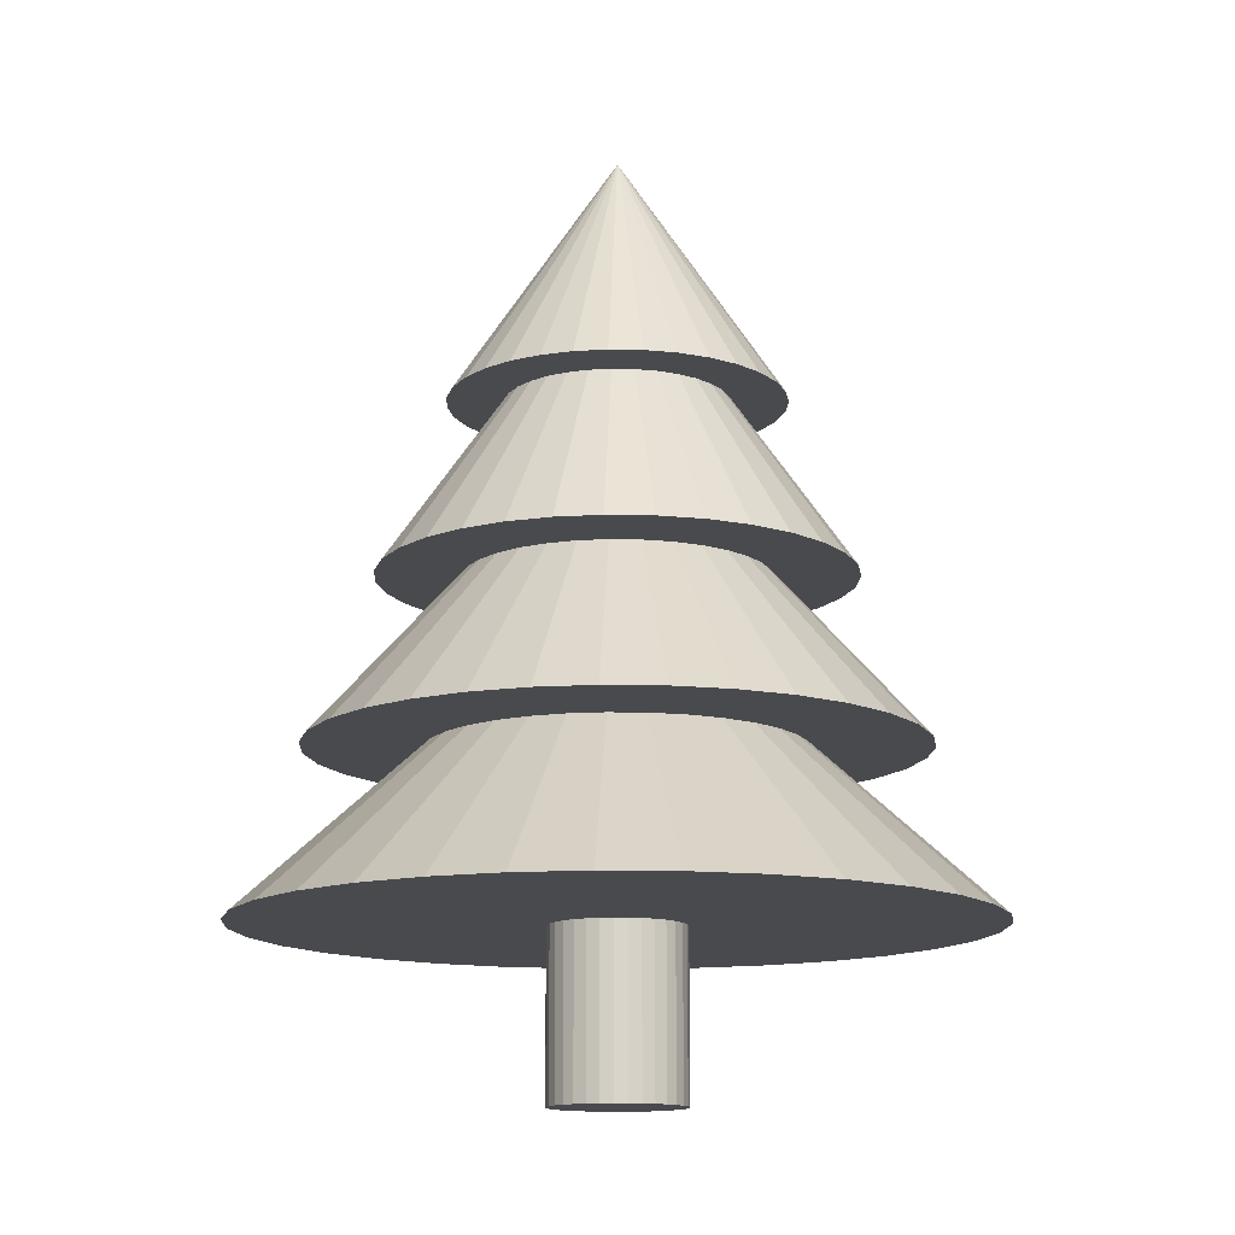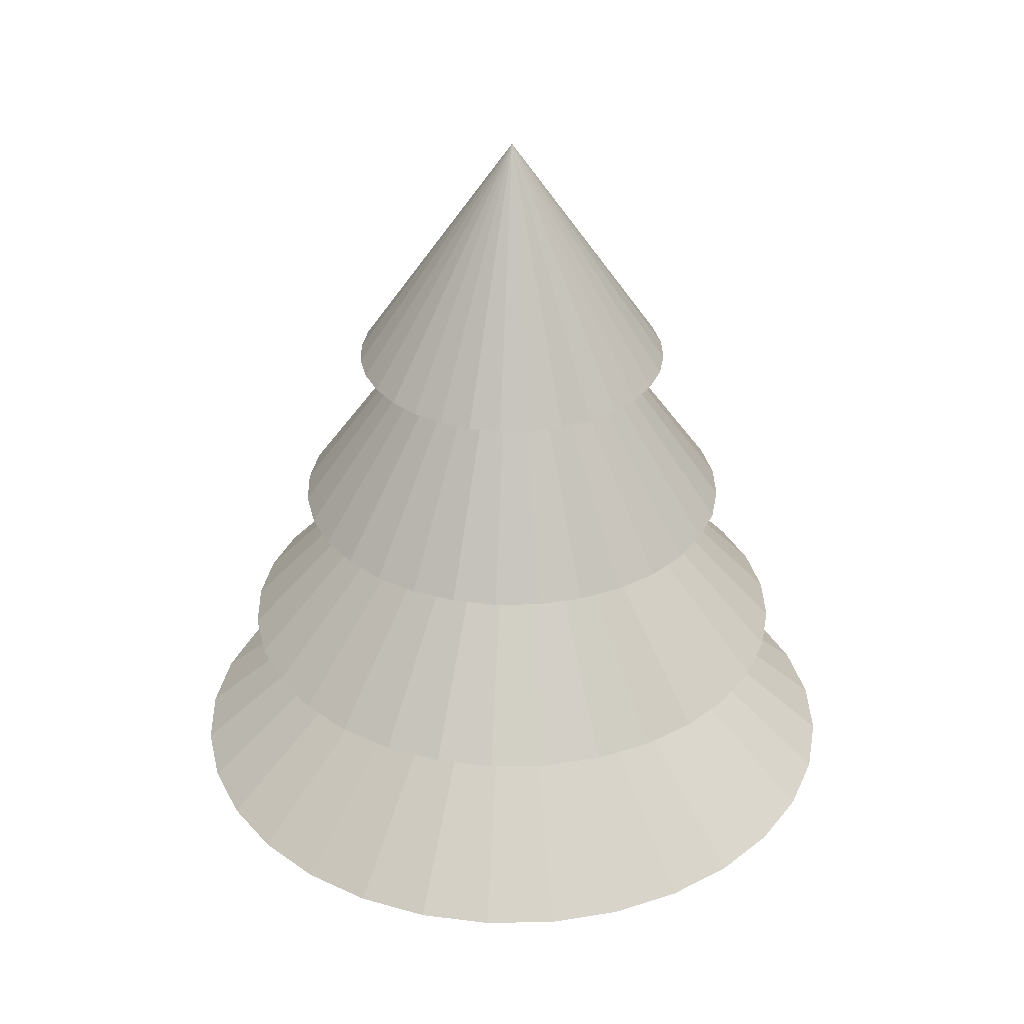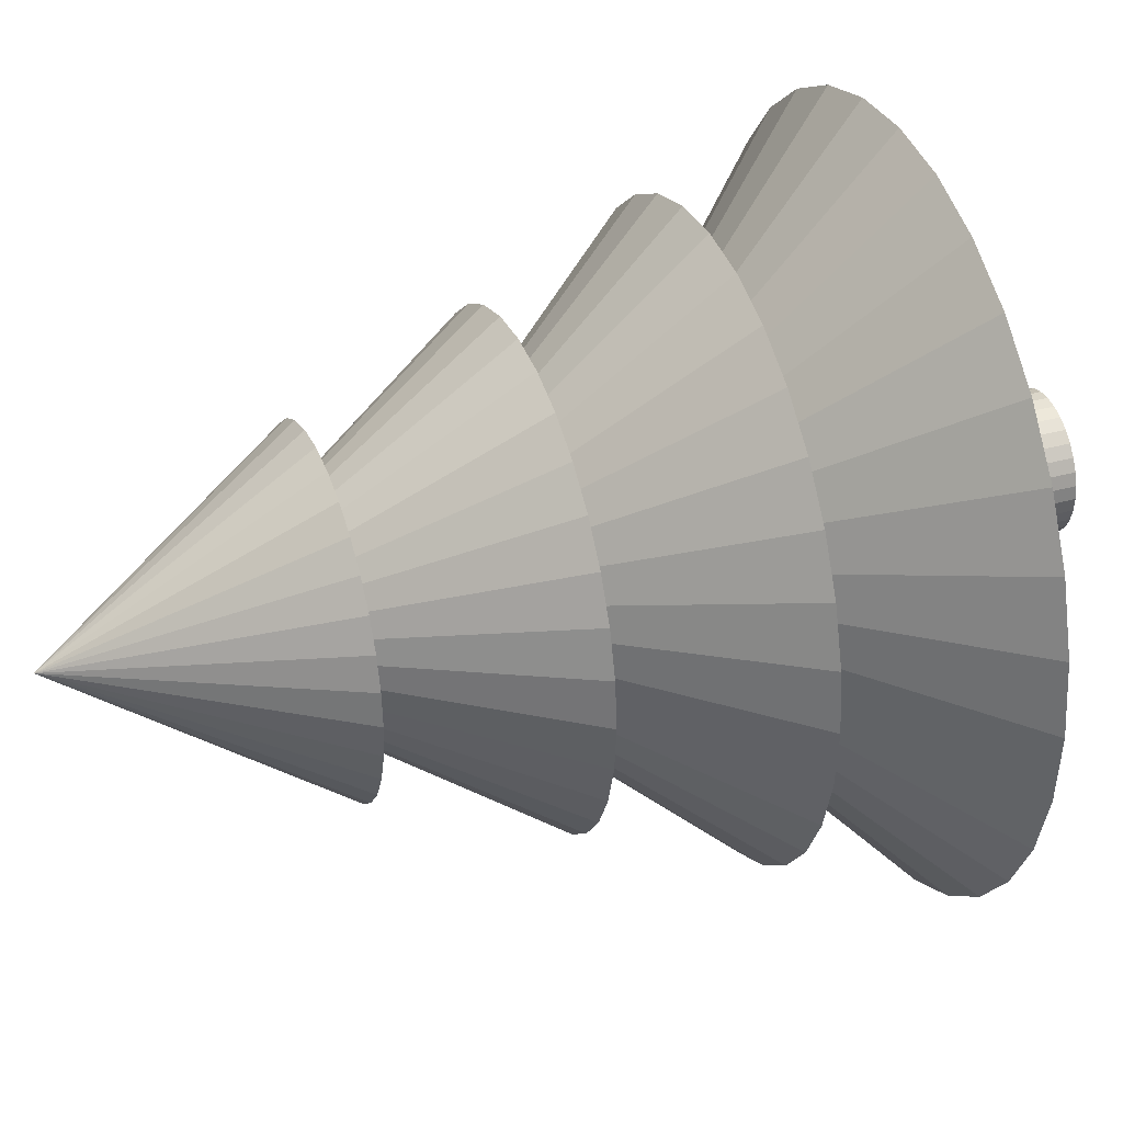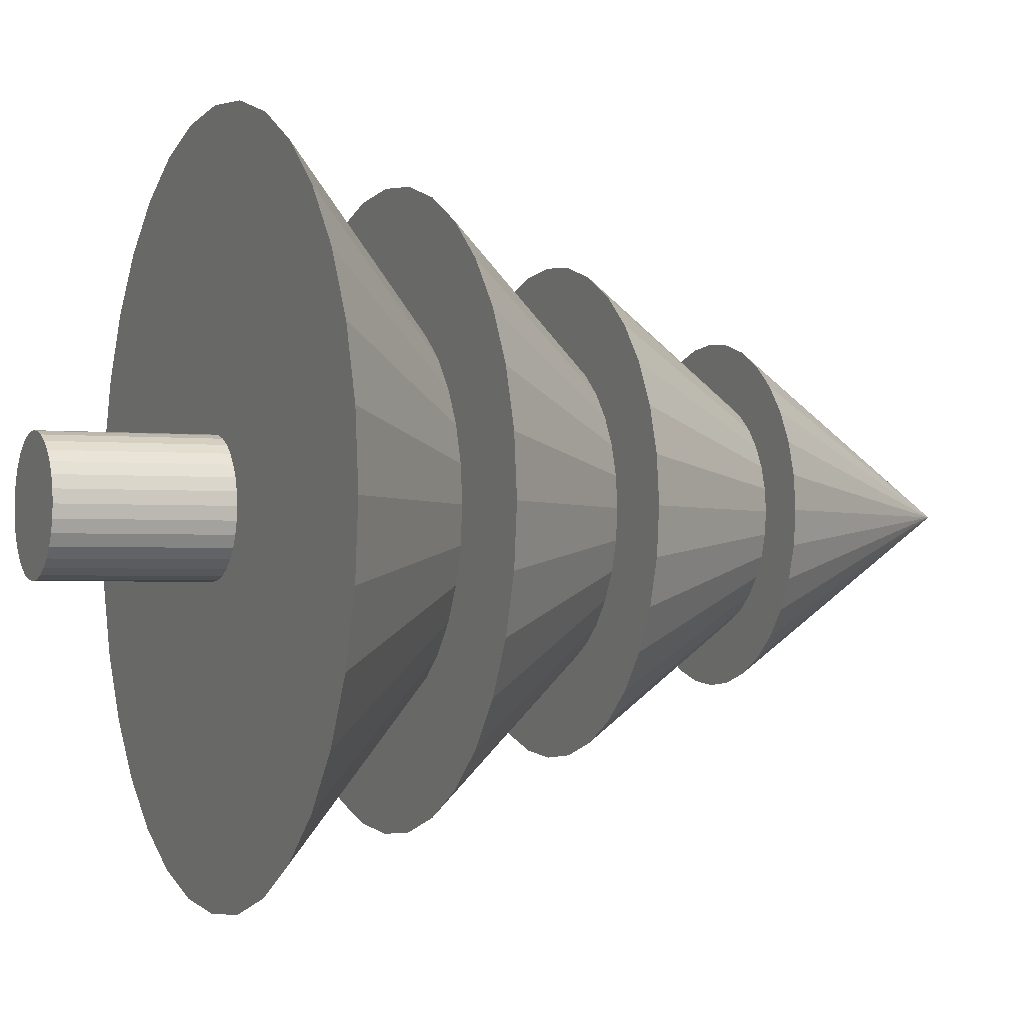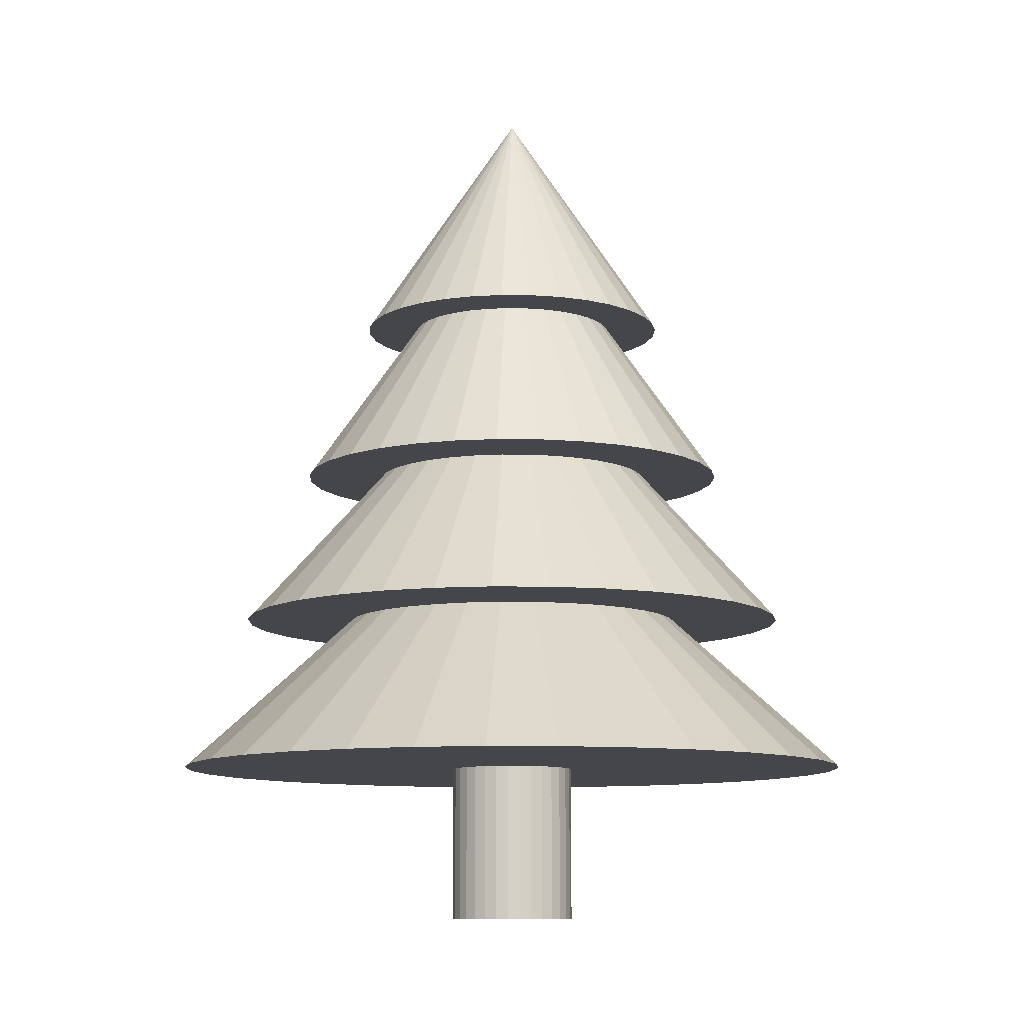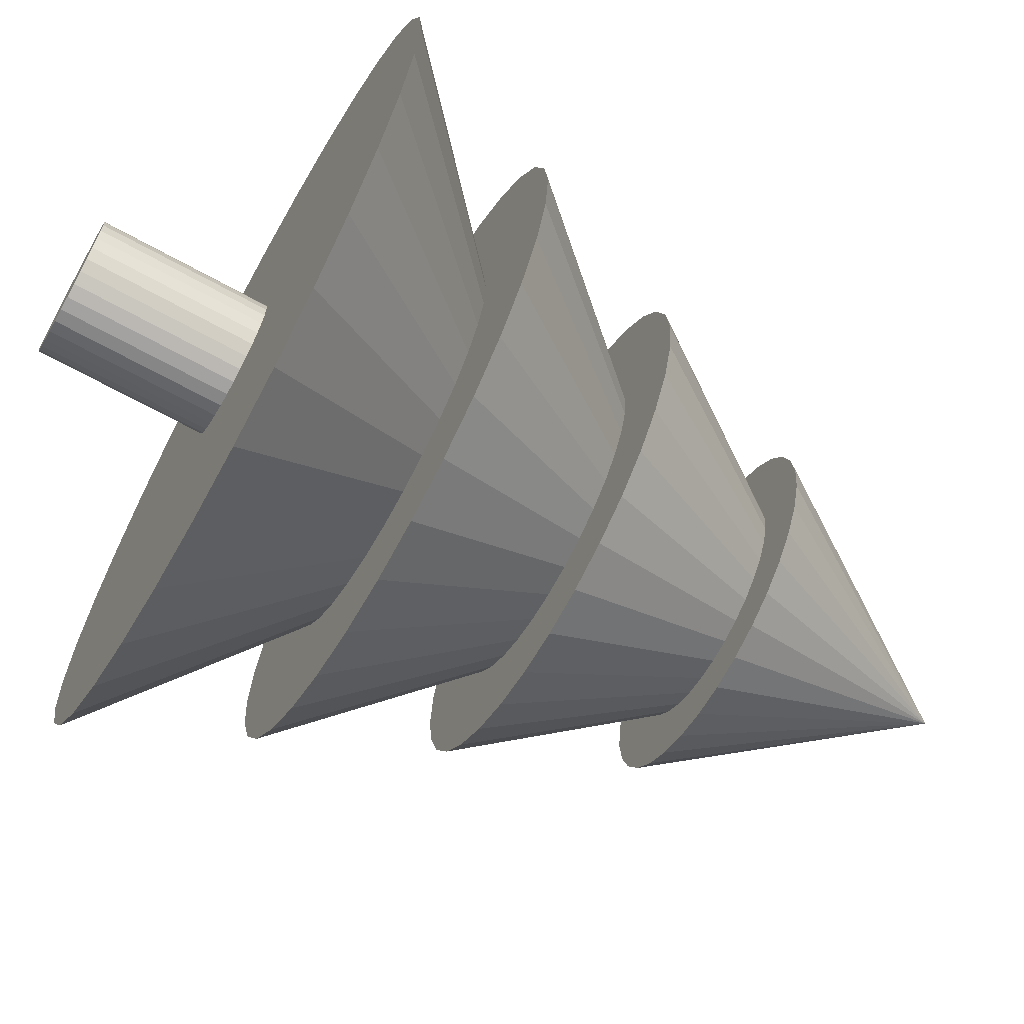
<metadata>
{"format":"obj","ext":"obj","renderer":"f3d","projection":"perspective","resolution":1024,"background":"white","views":[{"elev":-13.3,"azim":-98.3,"up":"+Y"},{"elev":33.9,"azim":15.5,"up":"+Y"},{"elev":35.6,"azim":-110.0,"up":"+Z"},{"elev":-1.7,"azim":66.0,"up":"+Z"},{"elev":-9.9,"azim":94.0,"up":"+Y"},{"elev":-67.5,"azim":61.0,"up":"+Z"}]}
</metadata>
<code>
o Cone
v 0 1.026 -0.5
v 0.09755 1.026 -0.4904
v 0.1913 1.026 -0.4619
v 0.2778 1.026 -0.4157
v 0.3536 1.026 -0.3536
v 0.4157 1.026 -0.2778
v 0.4619 1.026 -0.1913
v 0.4904 1.026 -0.09755
v 0.5 1.026 -0
v 0.4904 1.026 0.09755
v 0.4619 1.026 0.1913
v 0.4157 1.026 0.2778
v 0.3536 1.026 0.3536
v 0.2778 1.026 0.4157
v 0.1913 1.026 0.4619
v 0.09755 1.026 0.4904
v -0 1.026 0.5
v -0.09755 1.026 0.4904
v -0.1913 1.026 0.4619
v -0.2778 1.026 0.4157
v -0.3536 1.026 0.3536
v -0.4157 1.026 0.2778
v -0.4619 1.026 0.1913
v 0 1.774 0
v -0.4904 1.026 0.09755
v -0.5 1.026 -0
v -0.4904 1.026 -0.09755
v -0.4619 1.026 -0.1913
v -0.4157 1.026 -0.2778
v -0.3536 1.026 -0.3536
v -0.2778 1.026 -0.4157
v -0.1913 1.026 -0.4619
v -0.09754 1.026 -0.4904
f 1 24 2
f 2 24 3
f 3 24 4
f 4 24 5
f 5 24 6
f 6 24 7
f 7 24 8
f 8 24 9
f 9 24 10
f 10 24 11
f 11 24 12
f 12 24 13
f 13 24 14
f 14 24 15
f 15 24 16
f 16 24 17
f 17 24 18
f 18 24 19
f 19 24 20
f 20 24 21
f 21 24 22
f 22 24 23
f 23 24 25
f 25 24 26
f 26 24 27
f 27 24 28
f 28 24 29
f 29 24 30
f 30 24 31
f 31 24 32
f 32 24 33
f 33 24 1
f 1 2 3 4 5 6 7 8 9 10 11 12 13 14 15 16 17 18 19 20 21 22 23 25 26 27 28 29 30 31 32 33
o Cone.001
v 0 0.5 -0.7
v 0.1365 0.5 -0.6865
v 0.2678 0.5 -0.6467
v 0.3888 0.5 -0.582
v 0.4949 0.5 -0.495
v 0.5819 0.5 -0.3889
v 0.6466 0.5 -0.2679
v 0.6864 0.5 -0.1366
v 0.6999 0.5 -0
v 0.6864 0.5 0.1366
v 0.6466 0.5 0.2679
v 0.5819 0.5 0.3889
v 0.4949 0.5 0.495
v 0.3888 0.5 0.582
v 0.2678 0.5 0.6467
v 0.1365 0.5 0.6865
v -0 0.5 0.7
v -0.1365 0.5 0.6865
v -0.2678 0.5 0.6467
v -0.3888 0.5 0.582
v -0.4949 0.5 0.495
v -0.5819 0.5 0.3889
v -0.6466 0.5 0.2679
v 0 1.5 0
v -0.6864 0.5 0.1366
v -0.6999 0.5 -1e-06
v -0.6864 0.5 -0.1366
v -0.6466 0.5 -0.2679
v -0.5819 0.5 -0.3889
v -0.4949 0.5 -0.495
v -0.3888 0.5 -0.582
v -0.2678 0.5 -0.6467
v -0.1365 0.5 -0.6865
f 34 57 35
f 35 57 36
f 36 57 37
f 37 57 38
f 38 57 39
f 39 57 40
f 40 57 41
f 41 57 42
f 42 57 43
f 43 57 44
f 44 57 45
f 45 57 46
f 46 57 47
f 47 57 48
f 48 57 49
f 49 57 50
f 50 57 51
f 51 57 52
f 52 57 53
f 53 57 54
f 54 57 55
f 55 57 56
f 56 57 58
f 58 57 59
f 59 57 60
f 60 57 61
f 61 57 62
f 62 57 63
f 63 57 64
f 64 57 65
f 65 57 66
f 66 57 34
f 34 35 36 37 38 39 40 41 42 43 44 45 46 47 48 49 50 51 52 53 54 55 56 58 59 60 61 62 63 64 65 66
o Cone.002
v 0 0 -0.9
v 0.1756 0 -0.8827
v 0.3444 0 -0.8315
v 0.5 0 -0.7483
v 0.6364 0 -0.6364
v 0.7483 0 -0.5
v 0.8315 0 -0.3444
v 0.8827 0 -0.1756
v 0.9 0 -0
v 0.8827 0 0.1756
v 0.8315 0 0.3444
v 0.7483 0 0.5
v 0.6364 0 0.6364
v 0.5 0 0.7483
v 0.3444 0 0.8315
v 0.1756 0 0.8827
v -0 0 0.9
v -0.1756 0 0.8827
v -0.3444 0 0.8315
v -0.5 0 0.7483
v -0.6364 0 0.6364
v -0.7483 0 0.5
v -0.8315 0 0.3444
v 0 1 0
v -0.8827 0 0.1756
v -0.9 0 -1e-06
v -0.8827 0 -0.1756
v -0.8315 0 -0.3444
v -0.7483 0 -0.5
v -0.6364 0 -0.6364
v -0.5 0 -0.7483
v -0.3444 0 -0.8315
v -0.1756 0 -0.8827
f 67 90 68
f 68 90 69
f 69 90 70
f 70 90 71
f 71 90 72
f 72 90 73
f 73 90 74
f 74 90 75
f 75 90 76
f 76 90 77
f 77 90 78
f 78 90 79
f 79 90 80
f 80 90 81
f 81 90 82
f 82 90 83
f 83 90 84
f 84 90 85
f 85 90 86
f 86 90 87
f 87 90 88
f 88 90 89
f 89 90 91
f 91 90 92
f 92 90 93
f 93 90 94
f 94 90 95
f 95 90 96
f 96 90 97
f 97 90 98
f 98 90 99
f 99 90 67
f 67 68 69 70 71 72 73 74 75 76 77 78 79 80 81 82 83 84 85 86 87 88 89 91 92 93 94 95 96 97 98 99
o Cone.003
v 0 -0.5 -1.1
v 0.2146 -0.5 -1.079
v 0.421 -0.5 -1.016
v 0.6111 -0.5 -0.9146
v 0.7778 -0.5 -0.7778
v 0.9146 -0.5 -0.6111
v 1.016 -0.5 -0.421
v 1.079 -0.5 -0.2146
v 1.1 -0.5 -0
v 1.079 -0.5 0.2146
v 1.016 -0.5 0.421
v 0.9146 -0.5 0.6111
v 0.7778 -0.5 0.7778
v 0.6111 -0.5 0.9146
v 0.421 -0.5 1.016
v 0.2146 -0.5 1.079
v -0 -0.5 1.1
v -0.2146 -0.5 1.079
v -0.421 -0.5 1.016
v -0.6111 -0.5 0.9146
v -0.7778 -0.5 0.7778
v -0.9146 -0.5 0.6111
v -1.016 -0.5 0.421
v 0 0.5 0
v -1.079 -0.5 0.2146
v -1.1 -0.5 -1e-06
v -1.079 -0.5 -0.2146
v -1.016 -0.5 -0.421
v -0.9146 -0.5 -0.6111
v -0.7778 -0.5 -0.7778
v -0.6111 -0.5 -0.9146
v -0.4209 -0.5 -1.016
v -0.2146 -0.5 -1.079
f 100 123 101
f 101 123 102
f 102 123 103
f 103 123 104
f 104 123 105
f 105 123 106
f 106 123 107
f 107 123 108
f 108 123 109
f 109 123 110
f 110 123 111
f 111 123 112
f 112 123 113
f 113 123 114
f 114 123 115
f 115 123 116
f 116 123 117
f 117 123 118
f 118 123 119
f 119 123 120
f 120 123 121
f 121 123 122
f 122 123 124
f 124 123 125
f 125 123 126
f 126 123 127
f 127 123 128
f 128 123 129
f 129 123 130
f 130 123 131
f 131 123 132
f 132 123 100
f 100 101 102 103 104 105 106 107 108 109 110 111 112 113 114 115 116 117 118 119 120 121 122 124 125 126 127 128 129 130 131 132
o Circle
v 0 -1 -0.2
v 0 1 -0.2
v 0.03902 -1 -0.1962
v 0.03902 1 -0.1962
v 0.07654 -1 -0.1848
v 0.07654 1 -0.1848
v 0.1111 -1 -0.1663
v 0.1111 1 -0.1663
v 0.1414 -1 -0.1414
v 0.1414 1 -0.1414
v 0.1663 -1 -0.1111
v 0.1663 1 -0.1111
v 0.1848 -1 -0.07654
v 0.1848 1 -0.07654
v 0.1962 -1 -0.03902
v 0.1962 1 -0.03902
v 0.2 -1 -0
v 0.2 1 -0
v 0.1962 -1 0.03902
v 0.1962 1 0.03902
v 0.1848 -1 0.07654
v 0.1848 1 0.07654
v 0.1663 -1 0.1111
v 0.1663 1 0.1111
v 0.1414 -1 0.1414
v 0.1414 1 0.1414
v 0.1111 -1 0.1663
v 0.1111 1 0.1663
v 0.07654 -1 0.1848
v 0.07654 1 0.1848
v 0.03902 -1 0.1962
v 0.03902 1 0.1962
v -0 -1 0.2
v -0 1 0.2
v -0.03902 -1 0.1962
v -0.03902 1 0.1962
v -0.07654 -1 0.1848
v -0.07654 1 0.1848
v -0.1111 -1 0.1663
v -0.1111 1 0.1663
v -0.1414 -1 0.1414
v -0.1414 1 0.1414
v -0.1663 -1 0.1111
v -0.1663 1 0.1111
v -0.1848 -1 0.07654
v -0.1848 1 0.07654
v -0.1962 -1 0.03902
v -0.1962 1 0.03902
v -0.2 -1 -0
v -0.2 1 -0
v -0.1962 -1 -0.03902
v -0.1962 1 -0.03902
v -0.1848 -1 -0.07654
v -0.1848 1 -0.07654
v -0.1663 -1 -0.1111
v -0.1663 1 -0.1111
v -0.1414 -1 -0.1414
v -0.1414 1 -0.1414
v -0.1111 -1 -0.1663
v -0.1111 1 -0.1663
v -0.07654 -1 -0.1848
v -0.07654 1 -0.1848
v -0.03902 -1 -0.1962
v -0.03902 1 -0.1962
f 133 134 136 135
f 135 136 138 137
f 137 138 140 139
f 139 140 142 141
f 141 142 144 143
f 143 144 146 145
f 145 146 148 147
f 147 148 150 149
f 149 150 152 151
f 151 152 154 153
f 153 154 156 155
f 155 156 158 157
f 157 158 160 159
f 159 160 162 161
f 161 162 164 163
f 163 164 166 165
f 165 166 168 167
f 167 168 170 169
f 169 170 172 171
f 171 172 174 173
f 173 174 176 175
f 175 176 178 177
f 177 178 180 179
f 179 180 182 181
f 181 182 184 183
f 183 184 186 185
f 185 186 188 187
f 187 188 190 189
f 189 190 192 191
f 191 192 194 193
f 136 134 196 194 192 190 188 186 184 182 180 178 176 174 172 170 168 166 164 162 160 158 156 154 152 150 148 146 144 142 140 138
f 193 194 196 195
f 195 196 134 133
f 133 135 137 139 141 143 145 147 149 151 153 155 157 159 161 163 165 167 169 171 173 175 177 179 181 183 185 187 189 191 193 195

</code>
